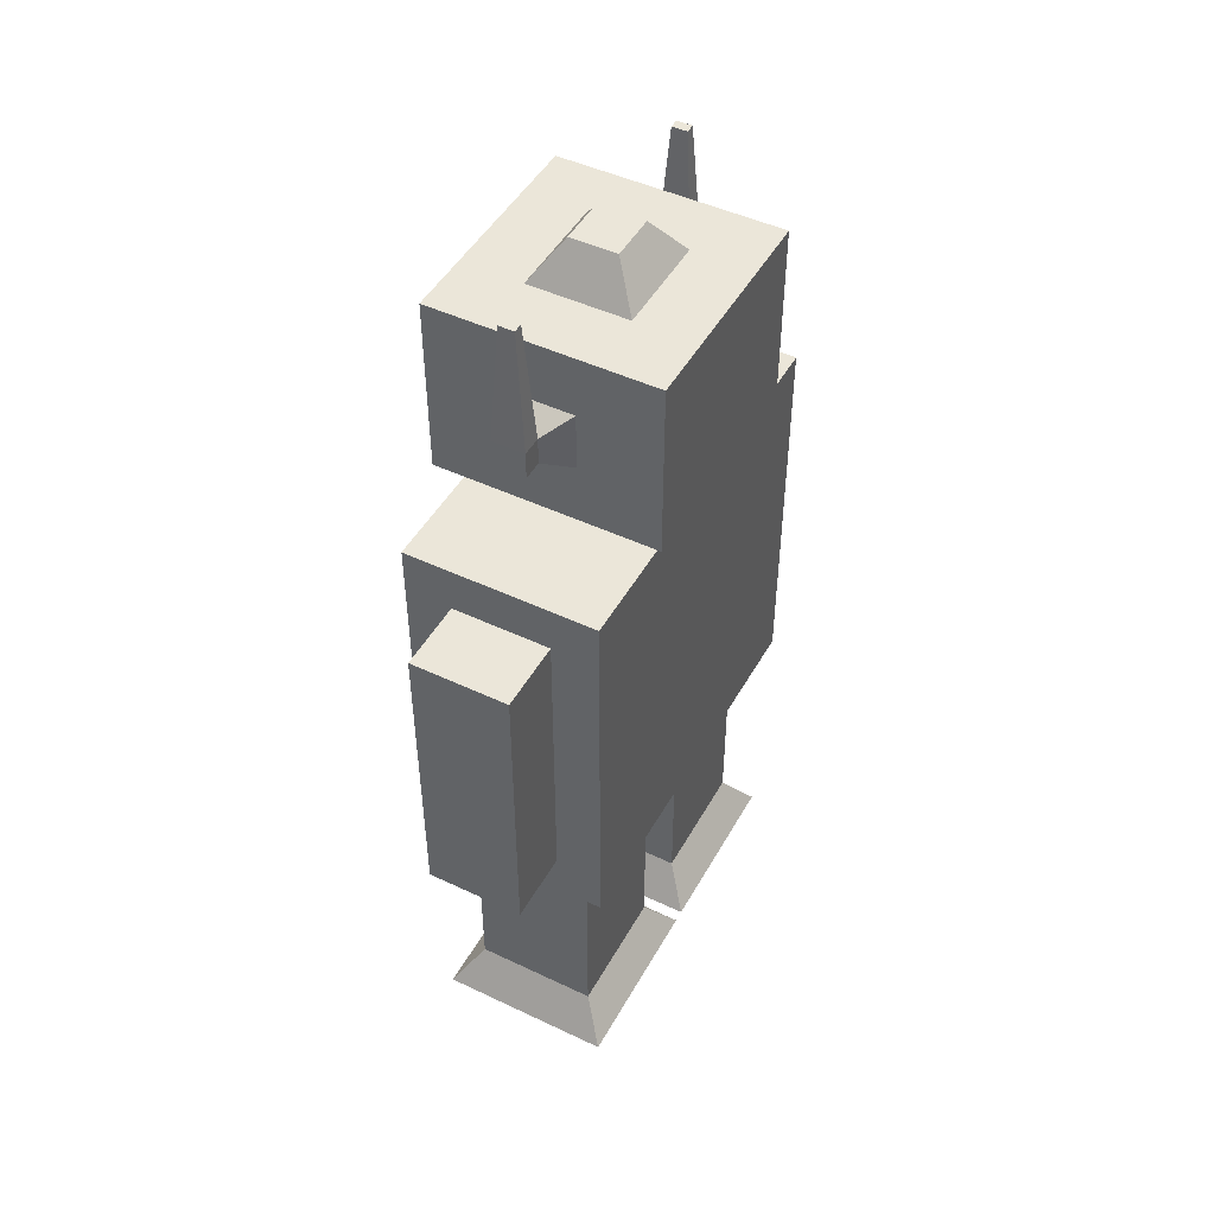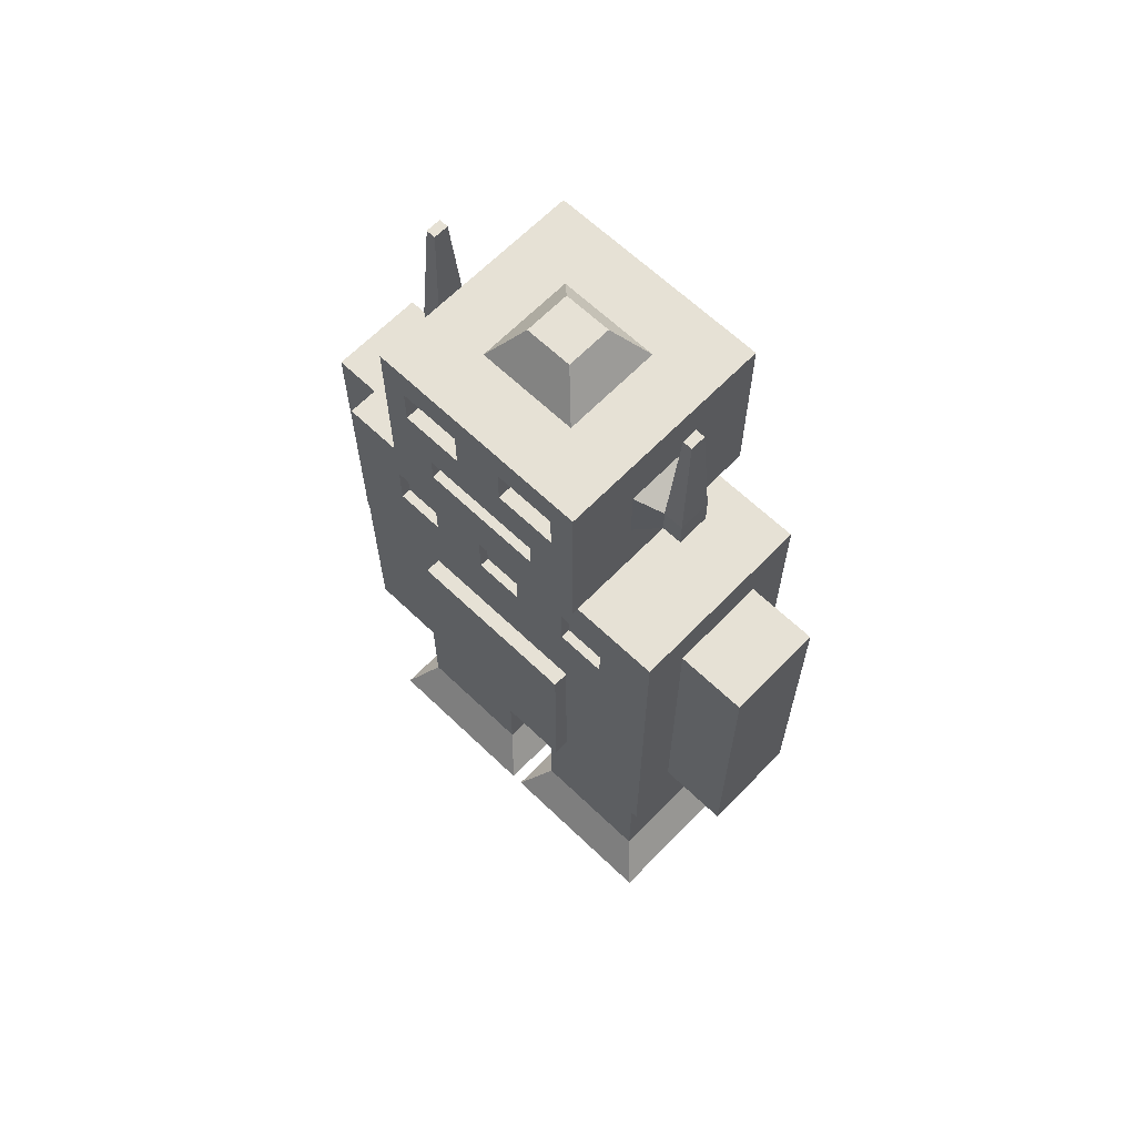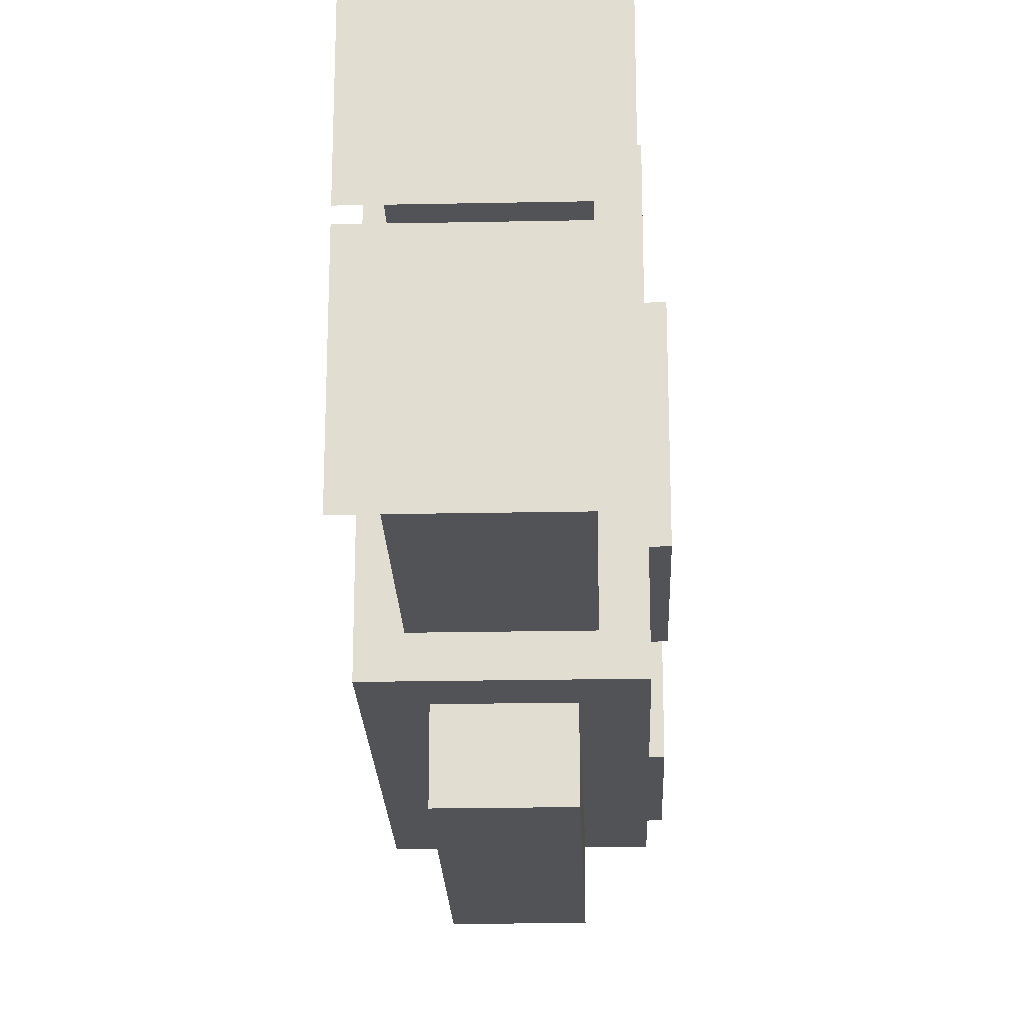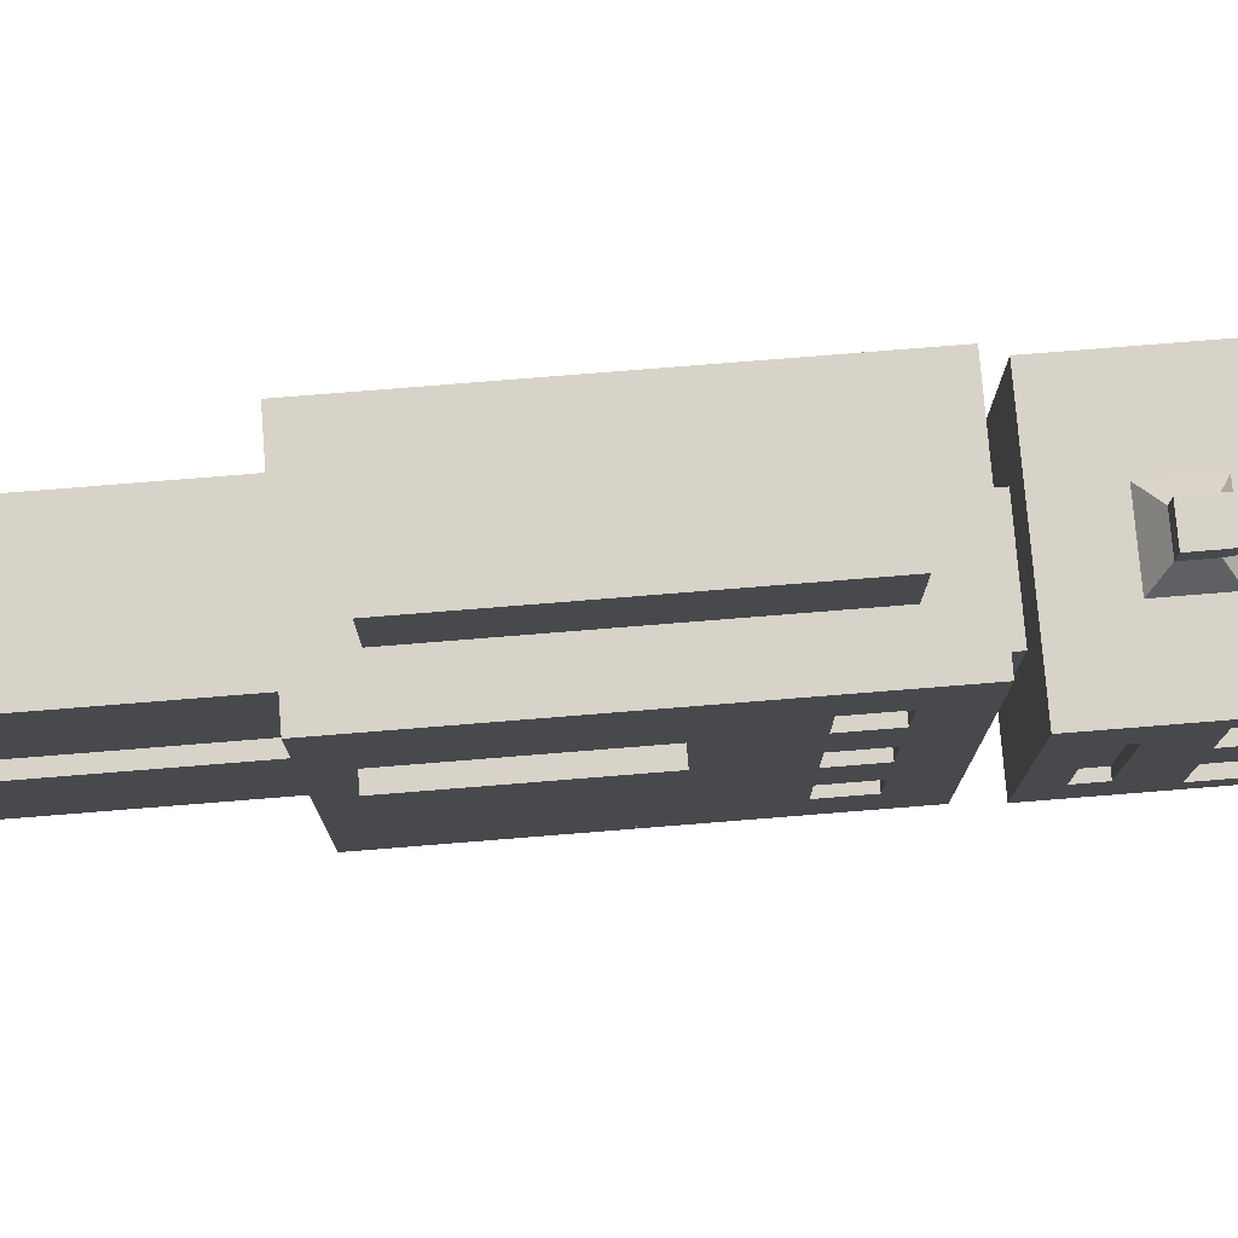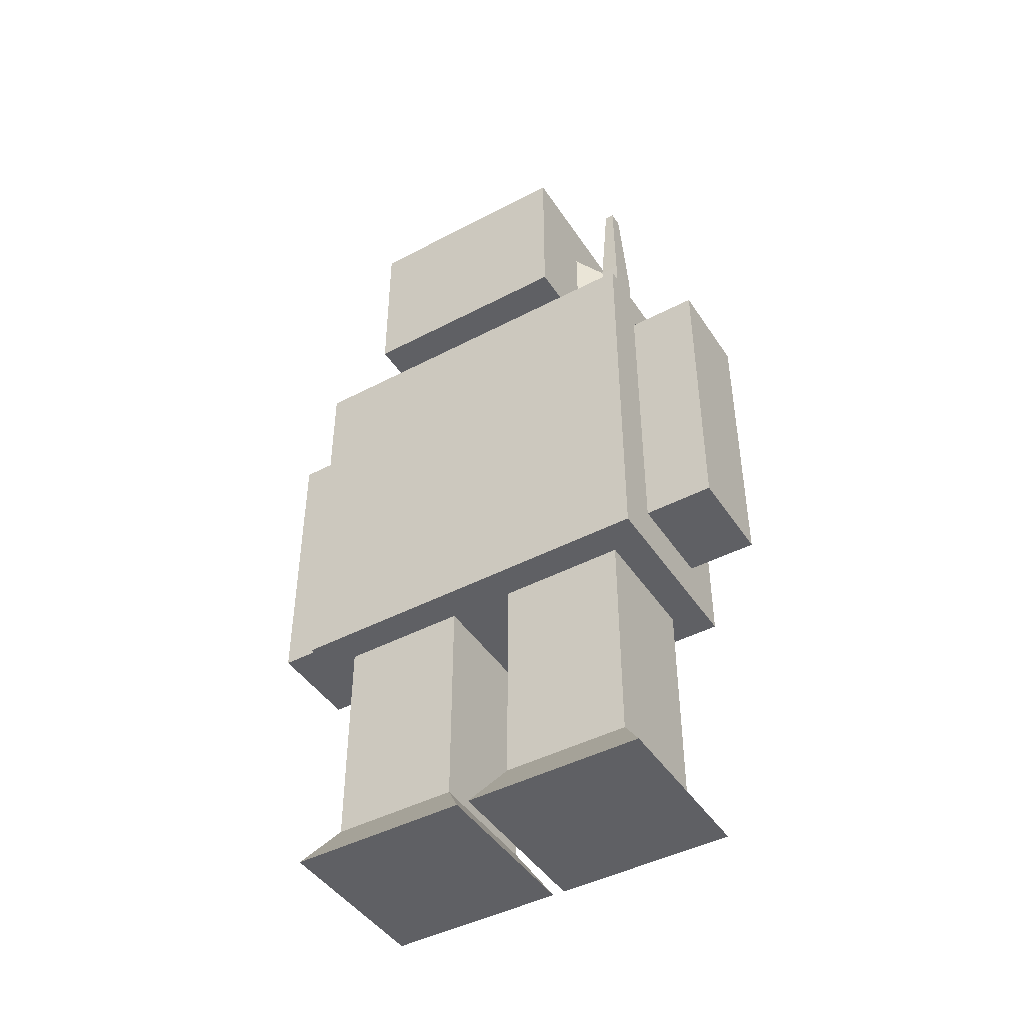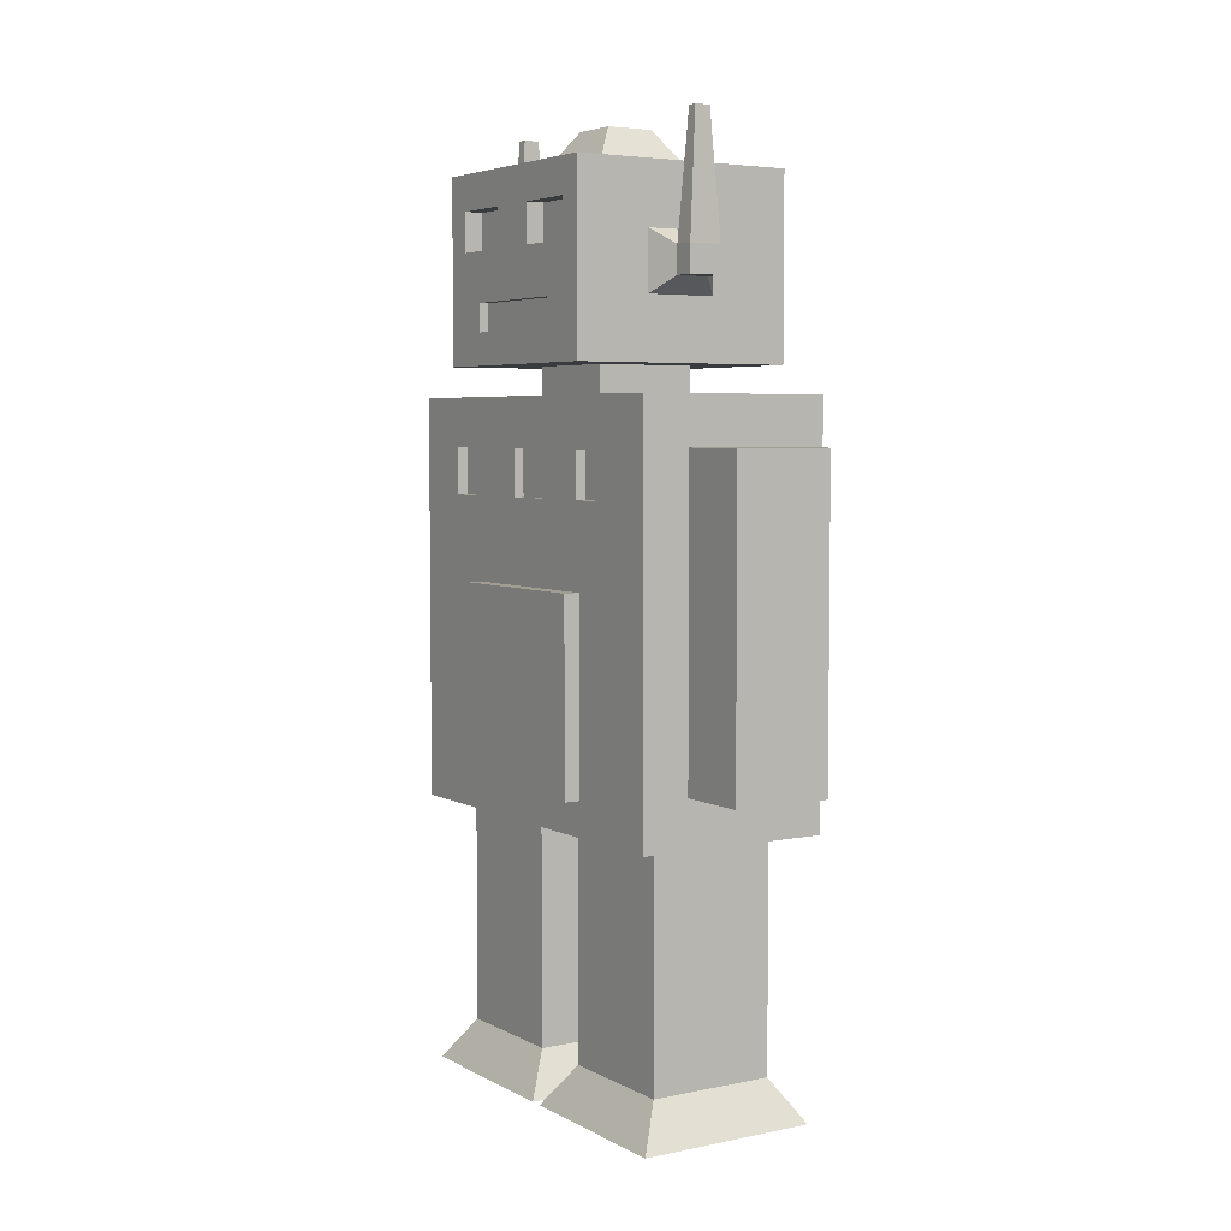
<metadata>
{"format":"obj","ext":"obj","renderer":"f3d","projection":"perspective","resolution":1024,"background":"white","views":[{"elev":47.5,"azim":-151.9,"up":"+Y"},{"elev":64.2,"azim":134.0,"up":"+Y"},{"elev":-22.2,"azim":2.0,"up":"+Z"},{"elev":77.1,"azim":85.4,"up":"+Z"},{"elev":-44.8,"azim":-58.6,"up":"+Y"},{"elev":4.8,"azim":147.4,"up":"+Y"}]}
</metadata>
<code>
o Cube_Cube.001
v -0.1001 -0.4045 0.3961
v -0.1016 0.312 0.105
v -0.1001 -0.4045 -0.3961
v -0.1016 0.312 -0.105
v 0.1001 -0.4045 0.3961
v 0.1016 0.312 0.105
v 0.1001 -0.4045 -0.3961
v 0.1016 0.312 -0.105
v -0.1001 0.2166 0.3961
v -0.1001 0.2166 -0.3961
v 0.1001 0.2166 -0.3961
v 0.1001 0.2166 0.3961
v -0.1016 0.3698 0.105
v -0.1016 0.3698 -0.105
v 0.1016 0.3698 -0.105
v 0.1016 0.3698 0.105
v -0.1016 0.7363 0.105
v -0.1016 0.7363 -0.105
v 0.1016 0.7363 -0.105
v 0.1016 0.7363 0.105
v -0.2281 0.3698 0.2315
v -0.2281 0.3698 -0.2315
v 0.2281 0.3698 -0.2315
v 0.2281 0.3698 0.2315
v -0.2281 0.7363 0.2315
v -0.2281 0.7363 -0.2315
v 0.2281 0.7363 -0.2315
v 0.2281 0.7363 0.2315
v -0.1956 -0.5 0.3961
v -0.1956 0.312 0.3961
v -0.1956 0.312 -0.3961
v -0.1956 -0.5 -0.3961
v 0.1956 -0.5 -0.3961
v 0.1956 0.312 -0.3961
v 0.1956 0.312 0.3961
v 0.1956 -0.5 0.3961
v -0.1001 -0.4045 0.5409
v -0.1001 0.2166 0.5409
v -0.1001 0.2166 -0.5409
v -0.1001 -0.4045 -0.5409
v 0.1001 -0.4045 -0.5409
v 0.1001 0.2166 -0.5409
v 0.1001 0.2166 0.5409
v 0.1001 -0.4045 0.5409
v -0.1956 -0.5 0
v 0.1956 -0.5 0
v -0.128 -0.5 0.06755
v 0.128 -0.5 0.06755
v 0.128 -0.5 0.3286
v -0.128 -0.5 0.3286
v -0.128 -0.5 -0.3286
v 0.128 -0.5 -0.3286
v 0.128 -0.5 -0.06755
v -0.128 -0.5 -0.06755
v 0.128 -0.9642 0.06755
v -0.128 -0.9642 0.06755
v -0.128 -0.9642 0.3286
v 0.128 -0.9642 0.3286
v 0.128 -0.9642 -0.3286
v -0.128 -0.9642 -0.3286
v -0.128 -0.9642 -0.06755
v 0.128 -0.9642 -0.06755
v 0.182 -1.049 0.01257
v -0.182 -1.049 0.01257
v -0.182 -1.049 0.3836
v 0.182 -1.049 0.3836
v 0.182 -1.049 -0.3836
v -0.182 -1.049 -0.3836
v -0.182 -1.049 -0.01257
v 0.182 -1.049 -0.01257
v 0.2281 0.553 -0.2315
v 0.2281 0.553 0.2315
v 0.2281 0.7363 0
v 0.2281 0.553 0
v 0.2281 0.4334 0.1259
v 0.2281 0.4334 -0.1259
v 0.2281 0.4894 -0.1259
v 0.2281 0.4894 0
v 0.2281 0.4894 0.1259
v 0.2281 0.587 -0.05224
v 0.2281 0.587 -0.1792
v 0.2281 0.6658 -0.1792
v 0.2281 0.6658 -0.05224
v 0.2281 0.587 0.1792
v 0.2281 0.587 0.05224
v 0.2281 0.6658 0.05224
v 0.2281 0.6658 0.1792
v 0.1908 0.587 -0.1792
v 0.1908 0.587 -0.05224
v 0.1908 0.6658 -0.05224
v 0.1908 0.6658 -0.1792
v 0.1908 0.587 0.05224
v 0.1908 0.587 0.1792
v 0.1908 0.6658 0.1792
v 0.1908 0.6658 0.05224
v 0.209 0.4334 -0.1259
v 0.209 0.4334 0.1259
v 0.209 0.4894 0.1259
v 0.209 0.4894 -0.1259
v 0.209 0.4894 0
v -0.06445 0.4938 0.2315
v 0.07766 0.4938 0.2315
v 0.07766 0.553 0.2315
v 0.07766 0.6123 0.2315
v -0.06445 0.6123 0.2315
v 0.07766 0.4938 -0.2315
v -0.06445 0.4938 -0.2315
v -0.06445 0.6123 -0.2315
v 0.07766 0.6123 -0.2315
v 0.07766 0.553 -0.2315
v 0.04744 0.5253 0.2804
v -0.01912 0.5253 0.2804
v -0.01912 0.5808 0.2804
v 0.04744 0.553 0.2804
v 0.04744 0.5808 0.2804
v -0.01912 0.5253 -0.2804
v 0.04744 0.5253 -0.2804
v 0.04744 0.553 -0.2804
v -0.01912 0.5808 -0.2804
v 0.04744 0.5808 -0.2804
v 0.04744 0.5253 0.2804
v -0.01912 0.5253 0.2804
v -0.01912 0.5808 0.2804
v 0.04744 0.553 0.2804
v 0.04744 0.5808 0.2804
v -0.01912 0.5253 -0.2804
v 0.04744 0.5253 -0.2804
v 0.04744 0.553 -0.2804
v -0.01912 0.5808 -0.2804
v 0.04744 0.5808 -0.2804
v 0.04744 0.5253 0.3213
v -0.01912 0.5253 0.3213
v -0.01912 0.5808 0.3213
v 0.04744 0.553 0.3213
v 0.04744 0.5808 0.3213
v -0.01912 0.5253 -0.3213
v 0.04744 0.5253 -0.3213
v 0.04744 0.553 -0.3213
v -0.01912 0.5808 -0.3213
v 0.04744 0.5808 -0.3213
v 0.03 0.8269 0.2911
v -0.001675 0.8269 0.2911
v -0.001675 0.8269 -0.2911
v 0.03 0.8269 -0.2911
v 0.03 0.8269 0.3106
v -0.001675 0.8269 0.3106
v -0.001675 0.8269 -0.3106
v 0.03 0.8269 -0.3106
v -0.04801 0.815 0.0496
v -0.04801 0.815 -0.0496
v 0.04801 0.815 -0.0496
v 0.04801 0.815 0.0496
v 0.1956 0.02107 -0.3961
v 0.1956 0.02107 0.3961
v 0.1956 0.312 -0.132
v 0.1956 0.312 0.132
v 0.1956 0.02107 -0.132
v 0.1956 0.02107 0.132
v 0.1956 0.1201 0.1718
v 0.1956 0.2129 0.1718
v 0.1956 0.2129 0.2732
v 0.1956 0.1201 0.2732
v 0.1956 0.1201 -0.2732
v 0.1956 0.2129 -0.2732
v 0.1956 0.2129 -0.1718
v 0.1956 0.1201 -0.1718
v 0.1956 0.1201 -0.05068
v 0.1956 0.2129 -0.05068
v 0.1956 0.2129 0.05068
v 0.1956 0.1201 0.05068
v 0.1758 0.2129 0.1718
v 0.1758 0.1201 0.1718
v 0.1758 0.1201 0.2732
v 0.1758 0.2129 0.2732
v 0.1758 0.2129 -0.2732
v 0.1758 0.1201 -0.2732
v 0.1758 0.1201 -0.1718
v 0.1758 0.2129 -0.1718
v 0.1758 0.2129 -0.05068
v 0.1758 0.1201 -0.05068
v 0.1758 0.1201 0.05068
v 0.1758 0.2129 0.05068
v 0.1956 -0.4309 -0.184
v 0.1956 -0.048 -0.184
v 0.1956 -0.048 -0.07427
v 0.1956 -0.048 0.07427
v 0.1956 -0.048 0.184
v 0.1956 -0.4309 0.184
v 0.1956 -0.4309 0
v 0.2278 -0.048 -0.184
v 0.2278 -0.4309 -0.184
v 0.2278 -0.4309 0
v 0.2278 -0.048 -0.07427
v 0.2278 -0.048 0.07427
v 0.2278 -0.048 0.184
v 0.2278 -0.4309 0.184
f 31 32 45
f 3 41 7
f 159 173 162
f 7 42 11
f 54 62 53
f 6 13 2
f 4 30 2
f 8 31 4
f 6 156 155
f 2 35 6
f 18 25 17
f 4 15 8
f 8 16 6
f 2 14 4
f 20 149 17
f 20 28 73
f 14 23 15
f 16 21 13
f 83 91 82
f 21 26 22
f 110 117 118
f 104 113 115
f 15 24 16
f 17 28 20
f 13 22 14
f 19 26 18
f 9 29 1
f 3 31 10
f 7 32 3
f 10 34 11
f 11 34 153
f 5 36 154
f 1 36 5
f 12 30 9
f 39 41 40
f 43 37 44
f 1 38 9
f 9 43 12
f 12 44 5
f 11 39 10
f 10 40 3
f 5 37 1
f 49 55 48
f 46 47 45
f 36 48 46
f 29 49 36
f 29 47 50
f 33 51 32
f 33 53 52
f 45 53 46
f 32 54 45
f 59 68 60
f 59 70 67
f 48 56 47
f 51 61 54
f 50 58 49
f 47 57 50
f 53 59 52
f 52 60 51
f 63 65 64
f 67 69 68
f 58 63 55
f 55 64 56
f 61 70 62
f 60 69 61
f 57 66 58
f 57 64 65
f 79 100 78
f 84 94 87
f 24 76 75
f 23 77 76
f 74 77 71
f 74 79 78
f 24 79 72
f 71 80 74
f 71 82 81
f 73 82 27
f 74 83 73
f 74 84 72
f 74 86 85
f 28 86 73
f 72 87 28
f 88 90 89
f 92 94 93
f 80 90 83
f 86 92 85
f 85 93 84
f 82 88 81
f 87 95 86
f 81 89 80
f 96 99 100
f 77 96 76
f 76 97 75
f 78 99 77
f 75 98 79
f 24 101 21
f 72 102 24
f 72 104 103
f 28 105 104
f 25 101 105
f 23 107 106
f 26 107 22
f 27 108 26
f 71 109 27
f 71 106 110
f 119 130 129
f 113 122 123
f 101 113 105
f 108 116 107
f 103 111 102
f 109 119 108
f 103 115 114
f 106 116 117
f 102 112 101
f 110 120 109
f 124 131 121
f 126 137 127
f 117 126 127
f 111 124 121
f 120 128 130
f 118 127 128
f 114 125 124
f 112 121 122
f 116 129 126
f 115 123 125
f 134 135 133
f 139 140 138
f 128 140 130
f 127 138 128
f 125 134 124
f 121 132 122
f 129 136 126
f 125 145 135
f 122 133 123
f 129 147 139
f 142 145 141
f 144 147 143
f 130 143 129
f 133 142 123
f 139 148 140
f 123 141 125
f 140 144 130
f 135 146 133
f 150 152 151
f 18 151 19
f 19 152 20
f 17 150 18
f 184 191 183
f 169 179 168
f 166 178 165
f 156 159 158
f 156 161 160
f 154 161 35
f 158 162 154
f 34 163 153
f 155 164 34
f 157 165 155
f 157 163 166
f 155 167 157
f 156 168 155
f 158 169 156
f 157 170 158
f 171 173 172
f 175 177 176
f 179 181 180
f 164 176 163
f 170 182 169
f 161 171 160
f 163 177 166
f 168 180 167
f 162 174 161
f 165 175 164
f 167 181 170
f 160 172 159
f 33 184 183
f 157 184 153
f 157 186 185
f 158 187 186
f 36 187 154
f 46 188 36
f 46 183 189
f 192 193 194
f 188 195 187
f 186 193 185
f 183 192 189
f 189 196 188
f 187 194 186
f 185 190 184
f 45 29 30
f 30 31 45
f 3 40 41
f 159 172 173
f 7 41 42
f 54 61 62
f 6 16 13
f 4 31 30
f 8 34 31
f 34 8 155
f 8 6 155
f 6 35 156
f 2 30 35
f 18 26 25
f 4 14 15
f 8 15 16
f 2 13 14
f 20 152 149
f 27 19 73
f 19 20 73
f 14 22 23
f 16 24 21
f 83 90 91
f 21 25 26
f 110 106 117
f 104 105 113
f 15 23 24
f 17 25 28
f 13 21 22
f 19 27 26
f 9 30 29
f 3 32 31
f 7 33 32
f 10 31 34
f 33 7 153
f 7 11 153
f 35 12 154
f 12 5 154
f 1 29 36
f 12 35 30
f 39 42 41
f 43 38 37
f 1 37 38
f 9 38 43
f 12 43 44
f 11 42 39
f 10 39 40
f 5 44 37
f 49 58 55
f 46 48 47
f 36 49 48
f 29 50 49
f 29 45 47
f 33 52 51
f 33 46 53
f 45 54 53
f 32 51 54
f 59 67 68
f 59 62 70
f 48 55 56
f 51 60 61
f 50 57 58
f 47 56 57
f 53 62 59
f 52 59 60
f 63 66 65
f 67 70 69
f 58 66 63
f 55 63 64
f 61 69 70
f 60 68 69
f 57 65 66
f 57 56 64
f 79 98 100
f 84 93 94
f 24 23 76
f 23 71 77
f 74 78 77
f 74 72 79
f 24 75 79
f 71 81 80
f 71 27 82
f 73 83 82
f 74 80 83
f 74 85 84
f 74 73 86
f 28 87 86
f 72 84 87
f 88 91 90
f 92 95 94
f 80 89 90
f 86 95 92
f 85 92 93
f 82 91 88
f 87 94 95
f 81 88 89
f 98 97 100
f 97 96 100
f 77 99 96
f 76 96 97
f 78 100 99
f 75 97 98
f 24 102 101
f 72 103 102
f 72 28 104
f 28 25 105
f 25 21 101
f 23 22 107
f 26 108 107
f 27 109 108
f 71 110 109
f 71 23 106
f 119 120 130
f 113 112 122
f 101 112 113
f 108 119 116
f 103 114 111
f 109 120 119
f 103 104 115
f 106 107 116
f 102 111 112
f 110 118 120
f 124 134 131
f 126 136 137
f 117 116 126
f 111 114 124
f 120 118 128
f 118 117 127
f 114 115 125
f 112 111 121
f 116 119 129
f 115 113 123
f 133 132 134
f 132 131 134
f 138 137 136
f 136 139 138
f 128 138 140
f 127 137 138
f 125 135 134
f 121 131 132
f 129 139 136
f 125 141 145
f 122 132 133
f 129 143 147
f 142 146 145
f 144 148 147
f 130 144 143
f 133 146 142
f 139 147 148
f 123 142 141
f 140 148 144
f 135 145 146
f 150 149 152
f 18 150 151
f 19 151 152
f 17 149 150
f 184 190 191
f 169 182 179
f 166 177 178
f 156 160 159
f 156 35 161
f 154 162 161
f 158 159 162
f 34 164 163
f 155 165 164
f 157 166 165
f 157 153 163
f 155 168 167
f 156 169 168
f 158 170 169
f 157 167 170
f 171 174 173
f 175 178 177
f 179 182 181
f 164 175 176
f 170 181 182
f 161 174 171
f 163 176 177
f 168 179 180
f 162 173 174
f 165 178 175
f 167 180 181
f 160 171 172
f 33 153 184
f 157 185 184
f 157 158 186
f 158 154 187
f 36 188 187
f 46 189 188
f 46 33 183
f 192 191 193
f 191 190 193
f 195 196 194
f 196 192 194
f 188 196 195
f 186 194 193
f 183 191 192
f 189 192 196
f 187 195 194
f 185 193 190

</code>
